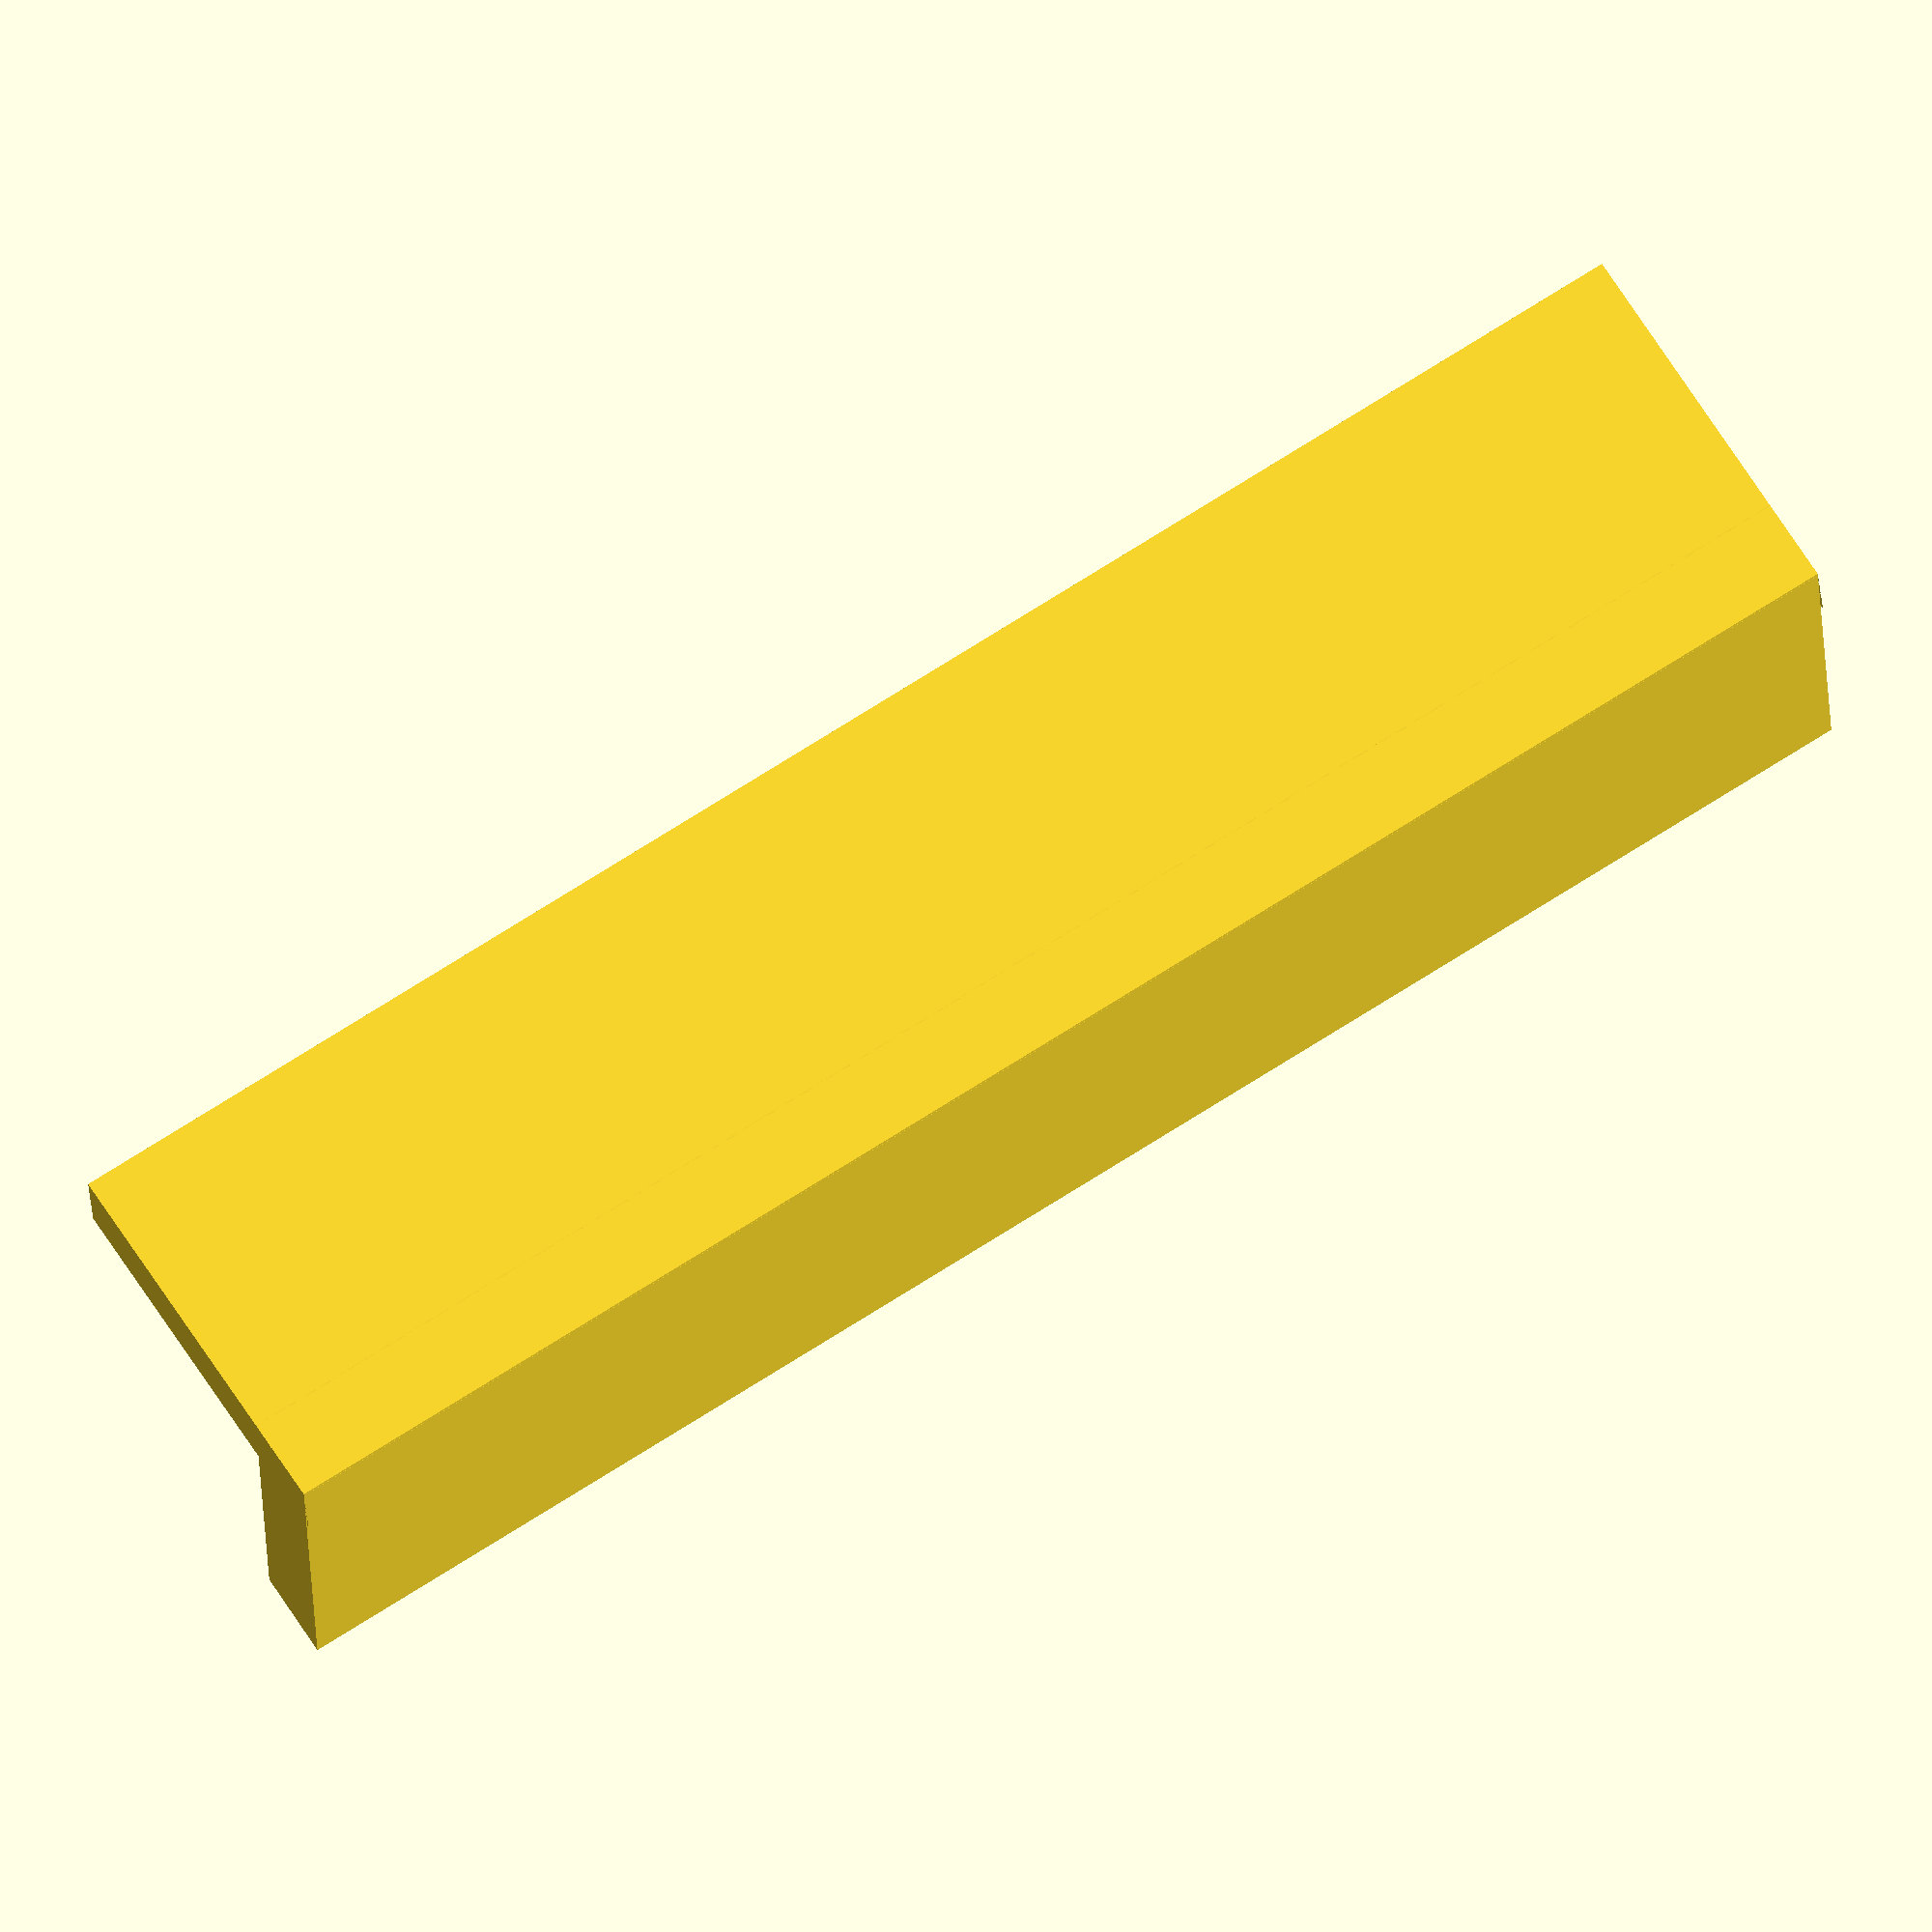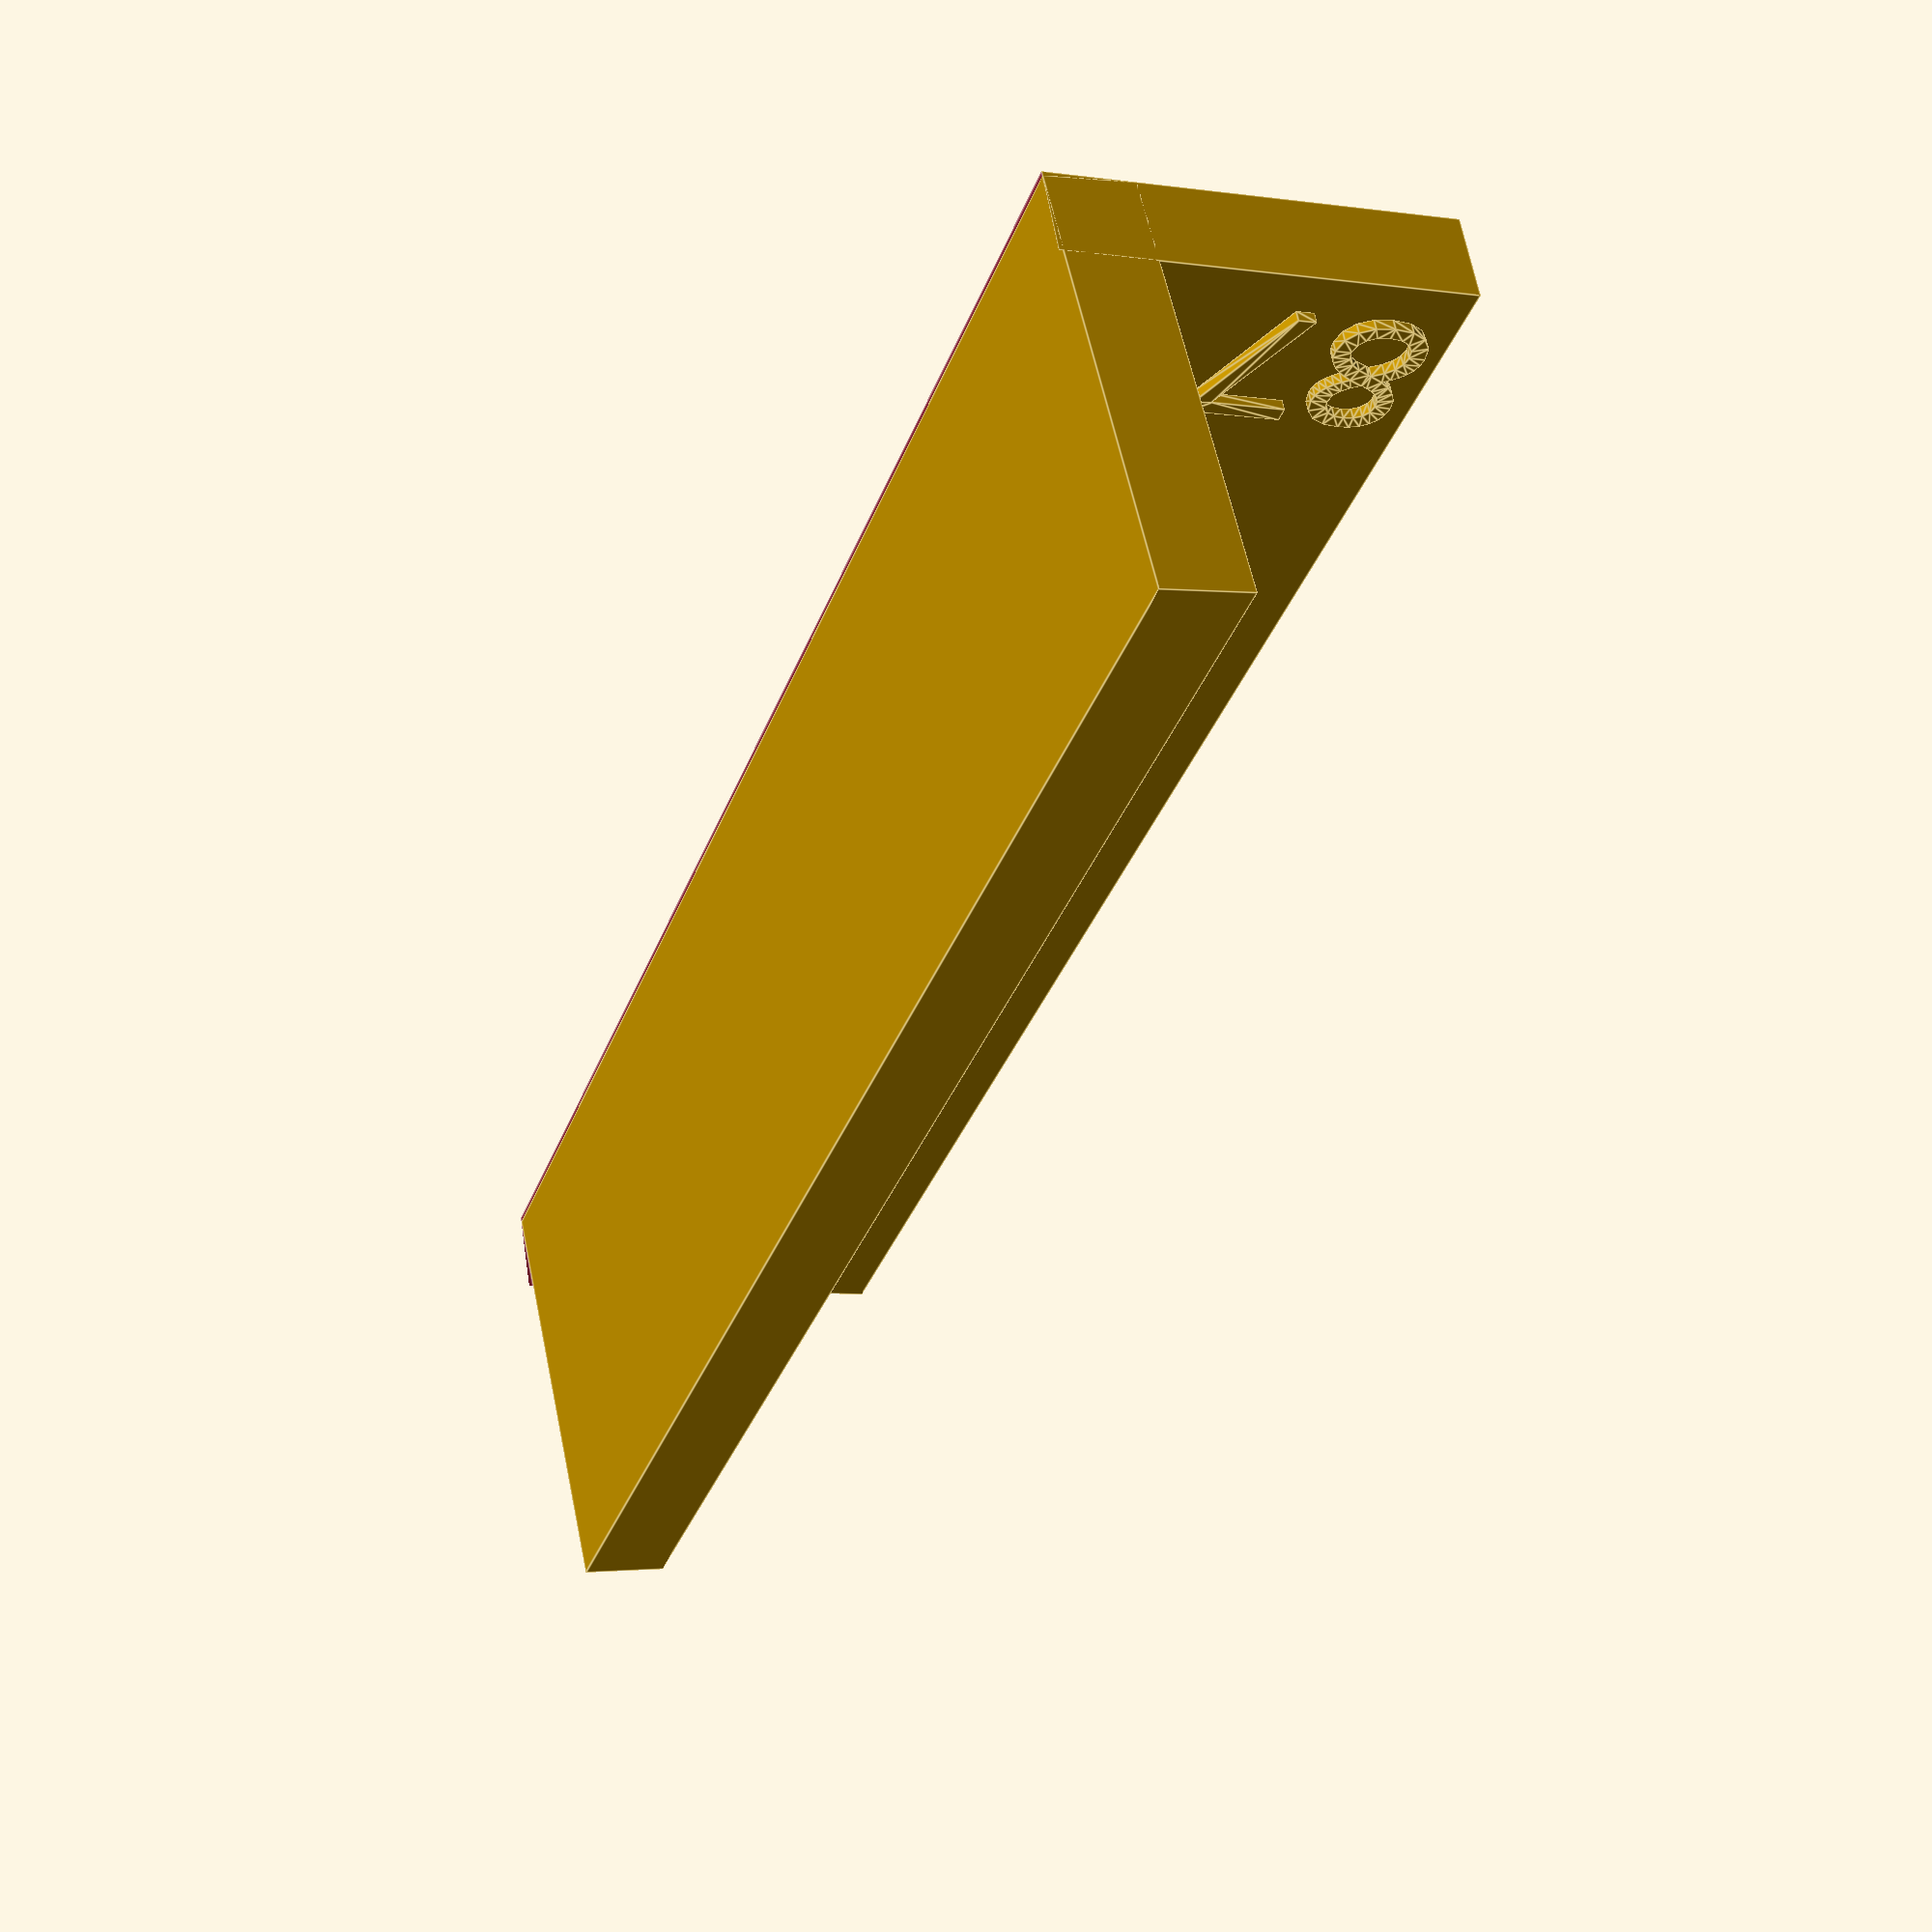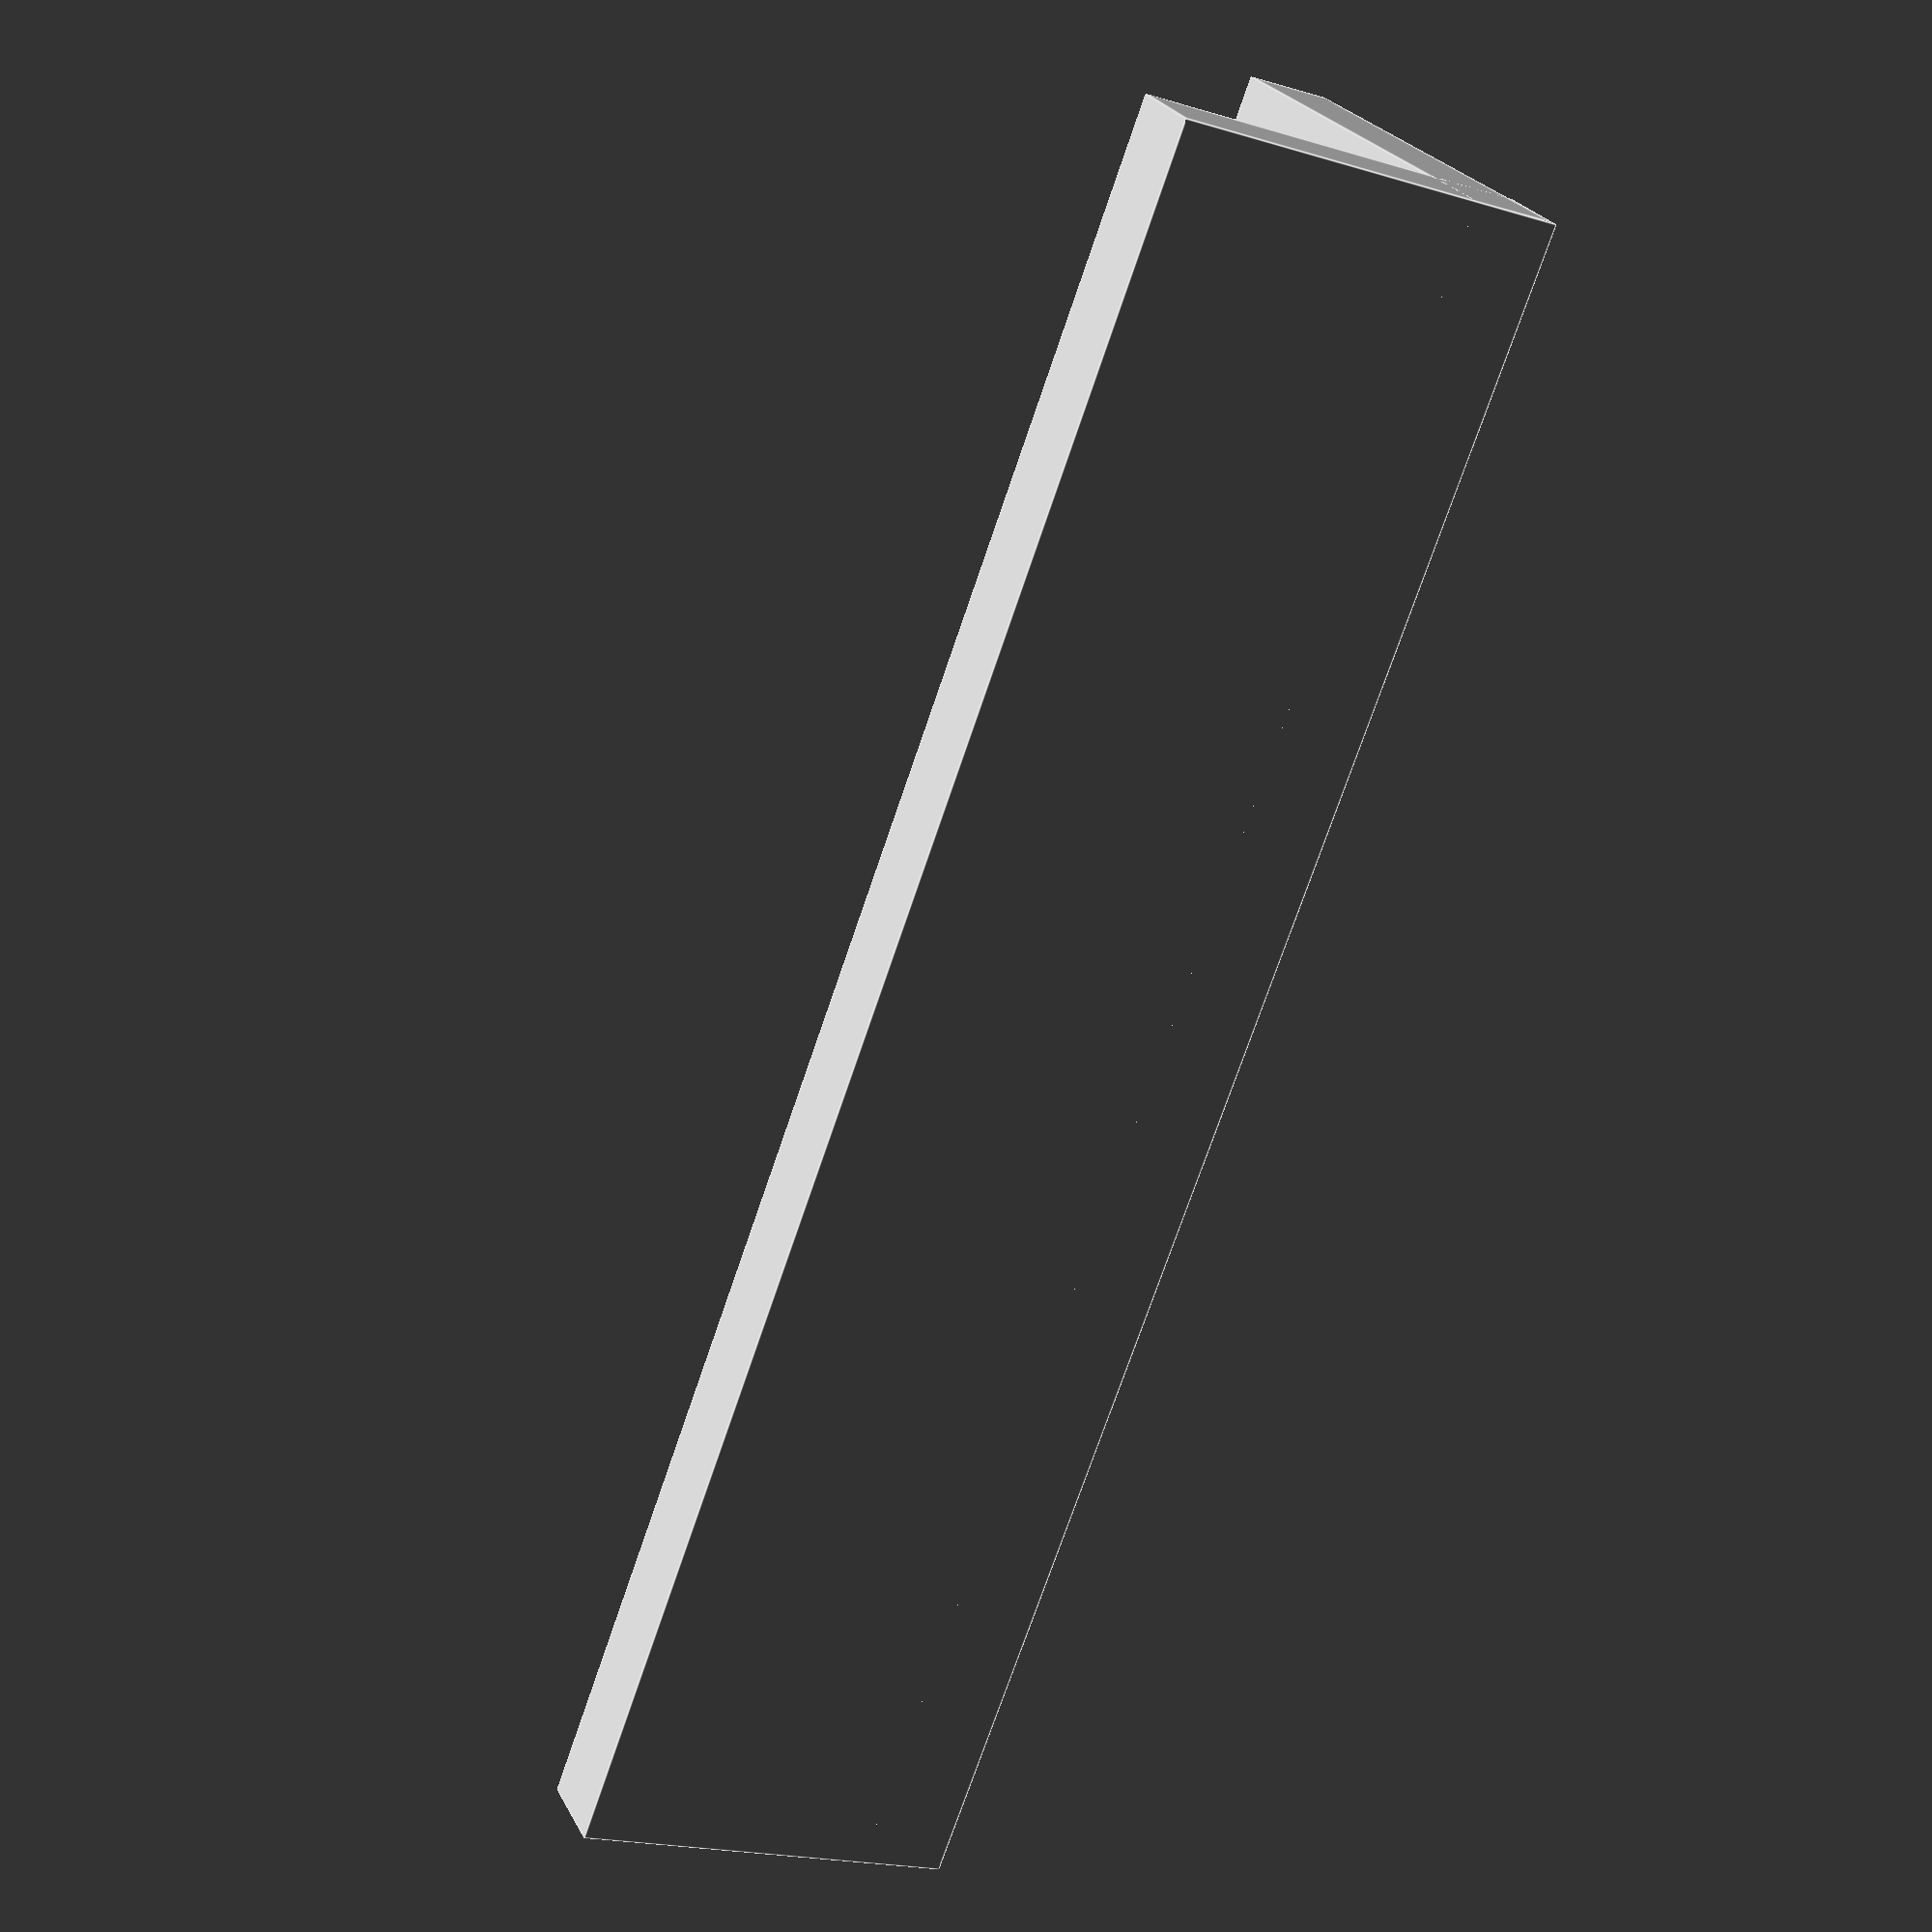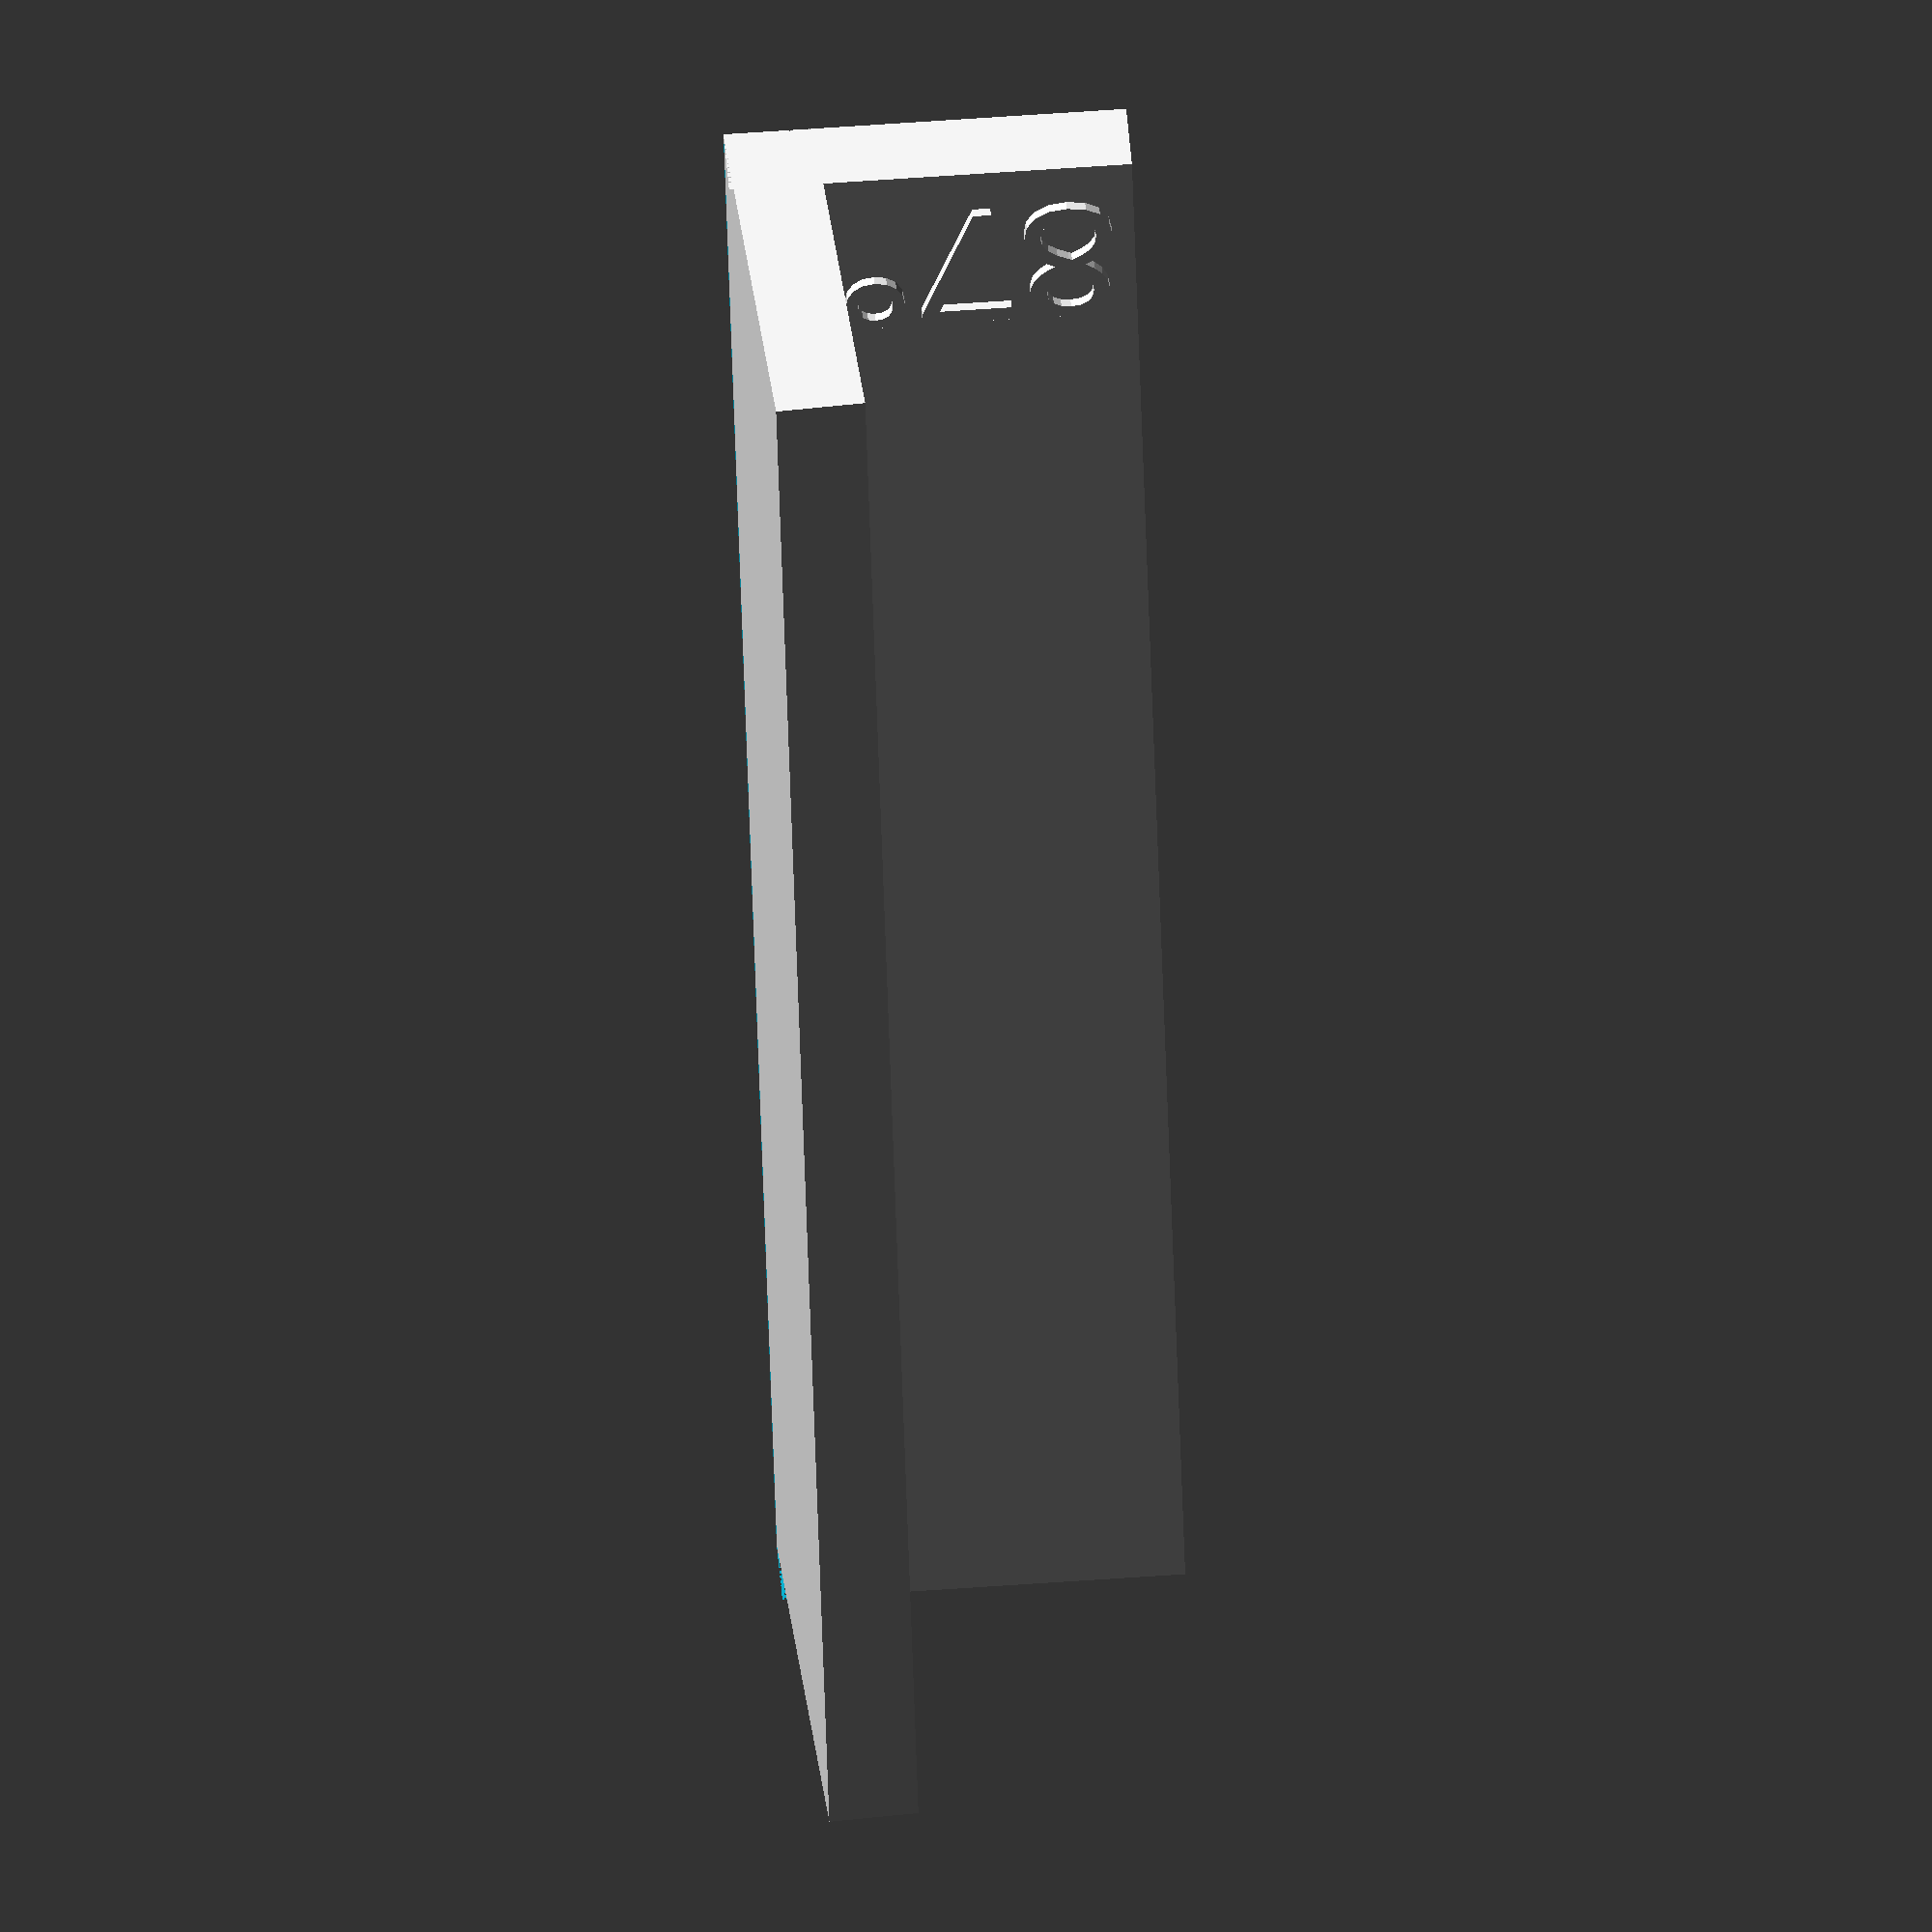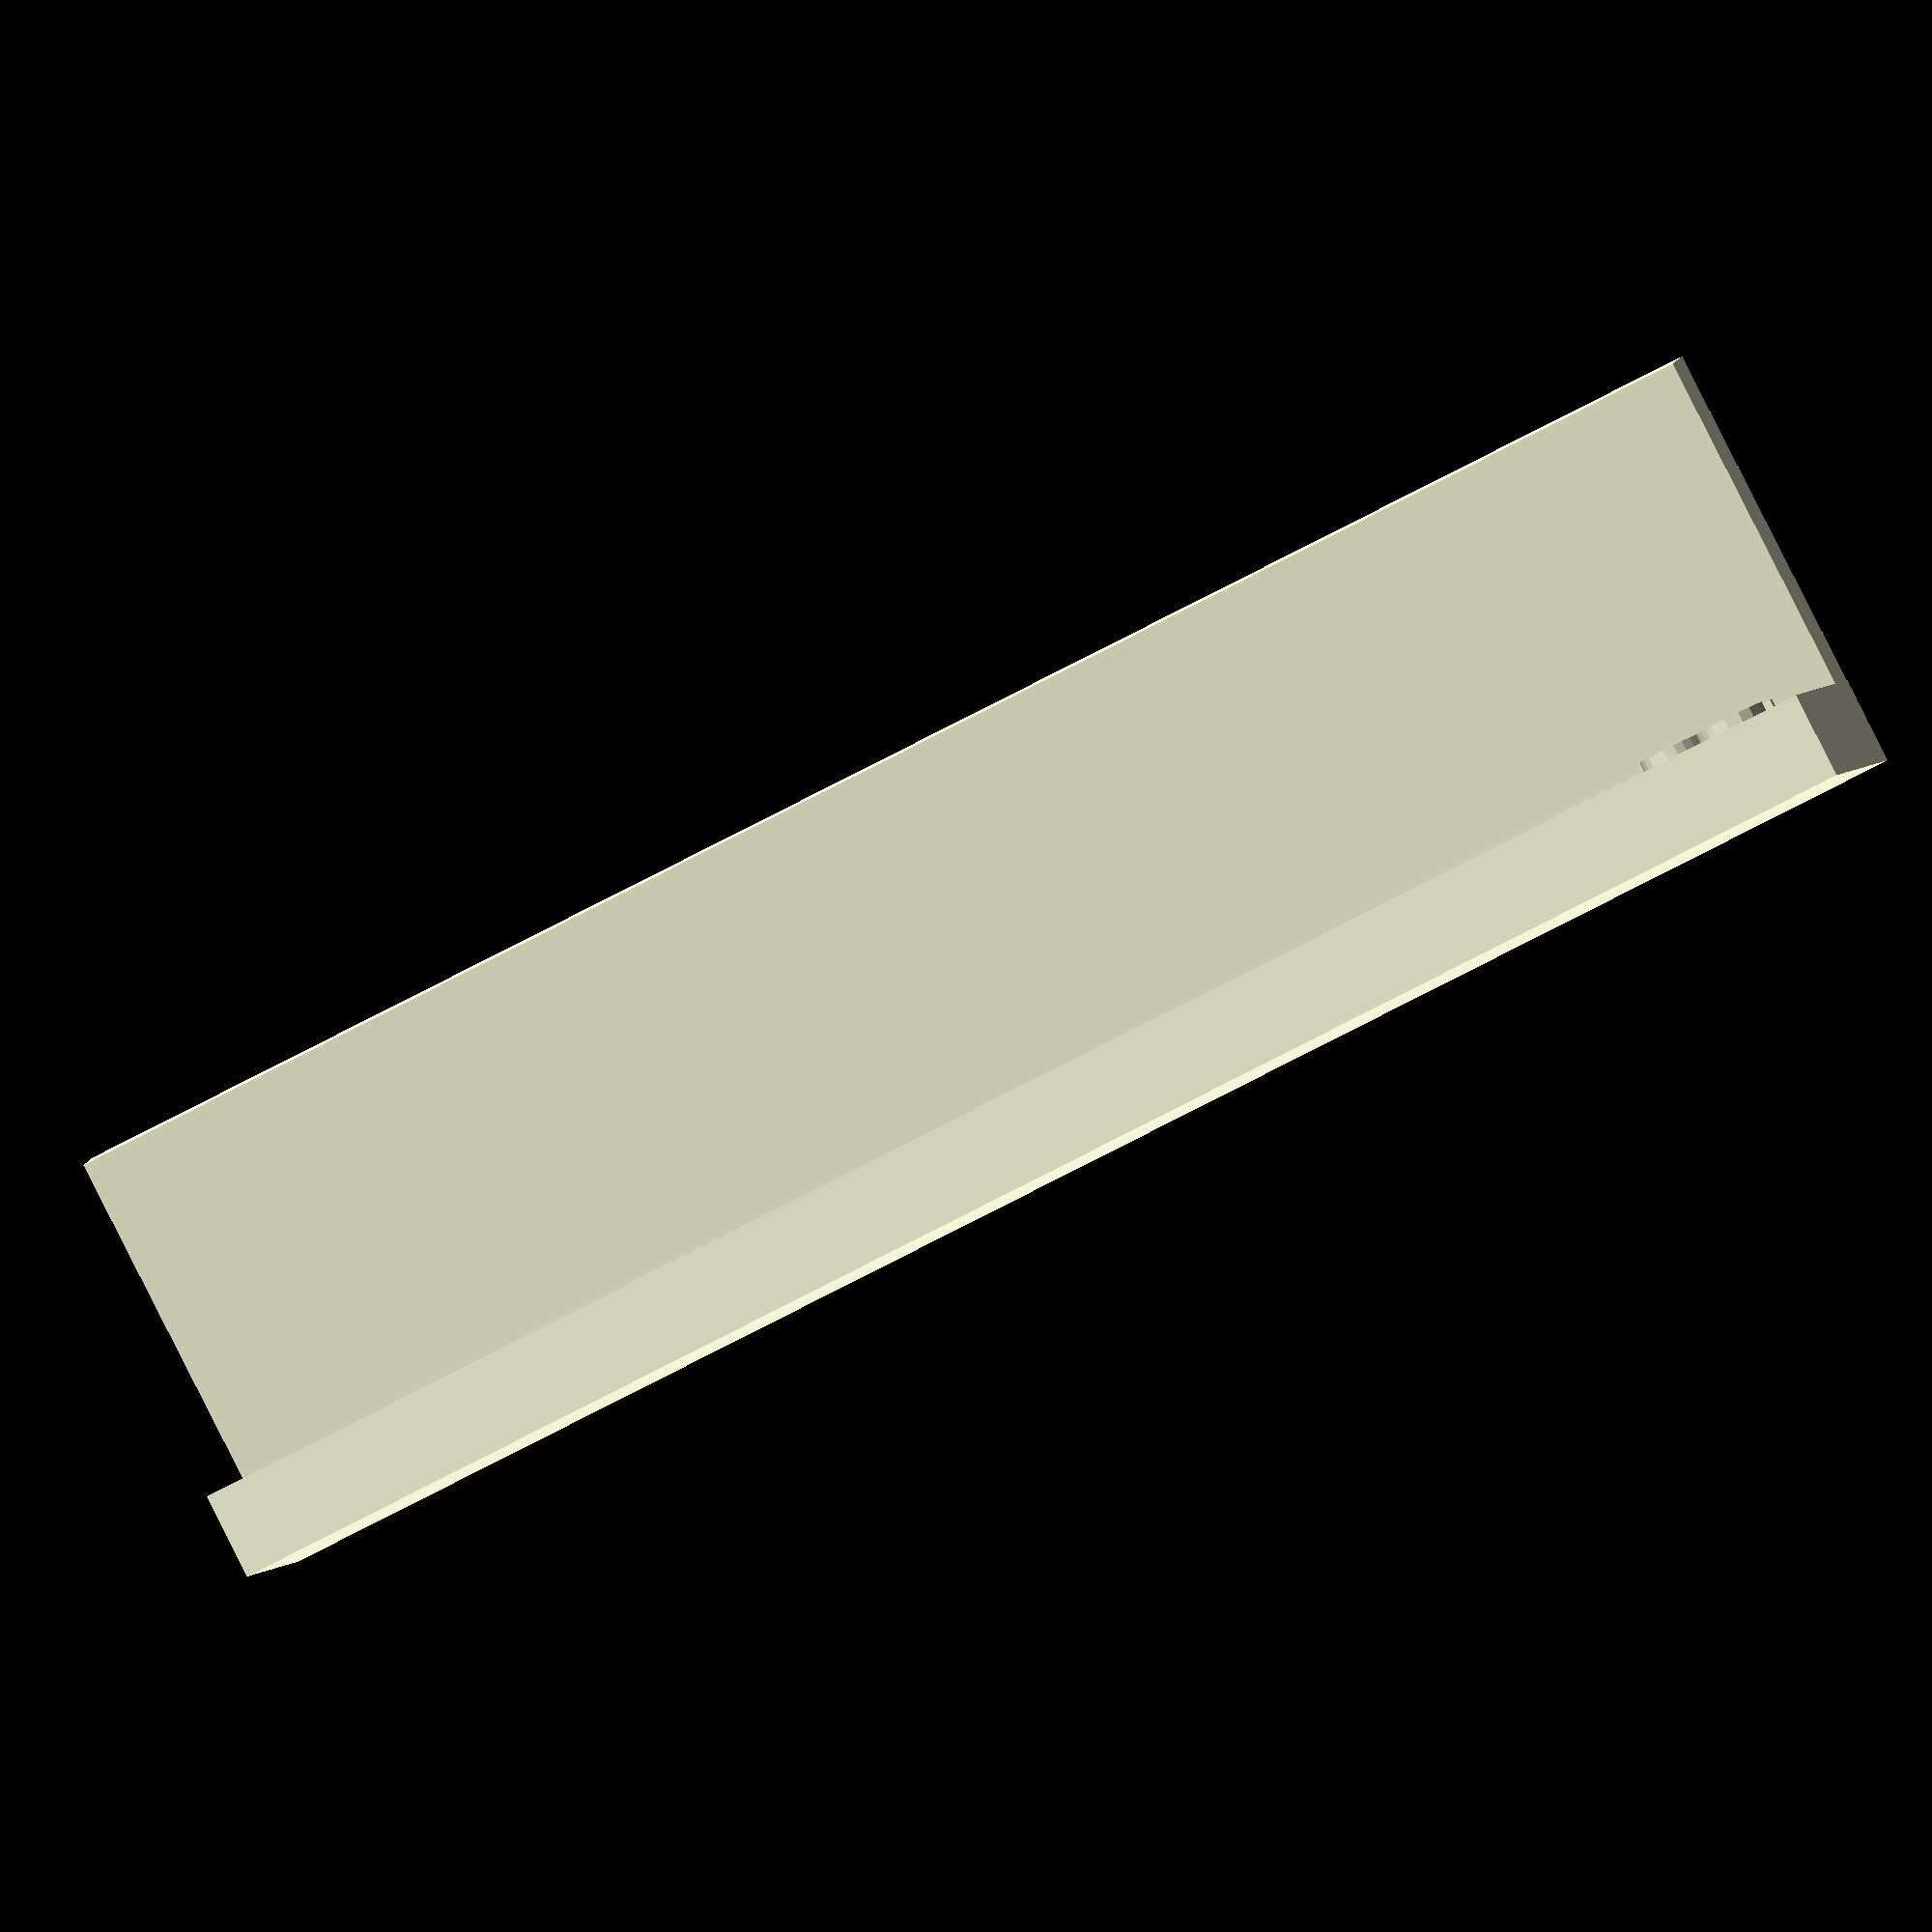
<openscad>
width = 10;
thickness = 2;
height = 40;
angle = 87;
text_height = 3;
text_thickness = 0.25;

difference() {
    cube([width - thickness/2, thickness, height]);
    
    translate([0, 0, 0])
        rotate([0, 0, angle])
            cube([width, thickness, height]);
}

translate([thickness, 0, 0])
    rotate([0, 0, angle])
        cube([width, thickness, height]);
    
translate([5.5, thickness, 1])
rotate([90, 0, 180])
linear_extrude(height = text_thickness)
    text(
        font = "Arial Rounded MT Bold",
        text = str(angle, "°"),
        size = text_height,
        halign = "center"
    );
</openscad>
<views>
elev=107.4 azim=353.8 roll=122.5 proj=o view=solid
elev=35.2 azim=189.5 roll=161.2 proj=p view=edges
elev=72.4 azim=23.0 roll=161.3 proj=p view=edges
elev=51.8 azim=183.7 roll=181.7 proj=o view=wireframe
elev=253.8 azim=254.2 roll=62.3 proj=o view=solid
</views>
